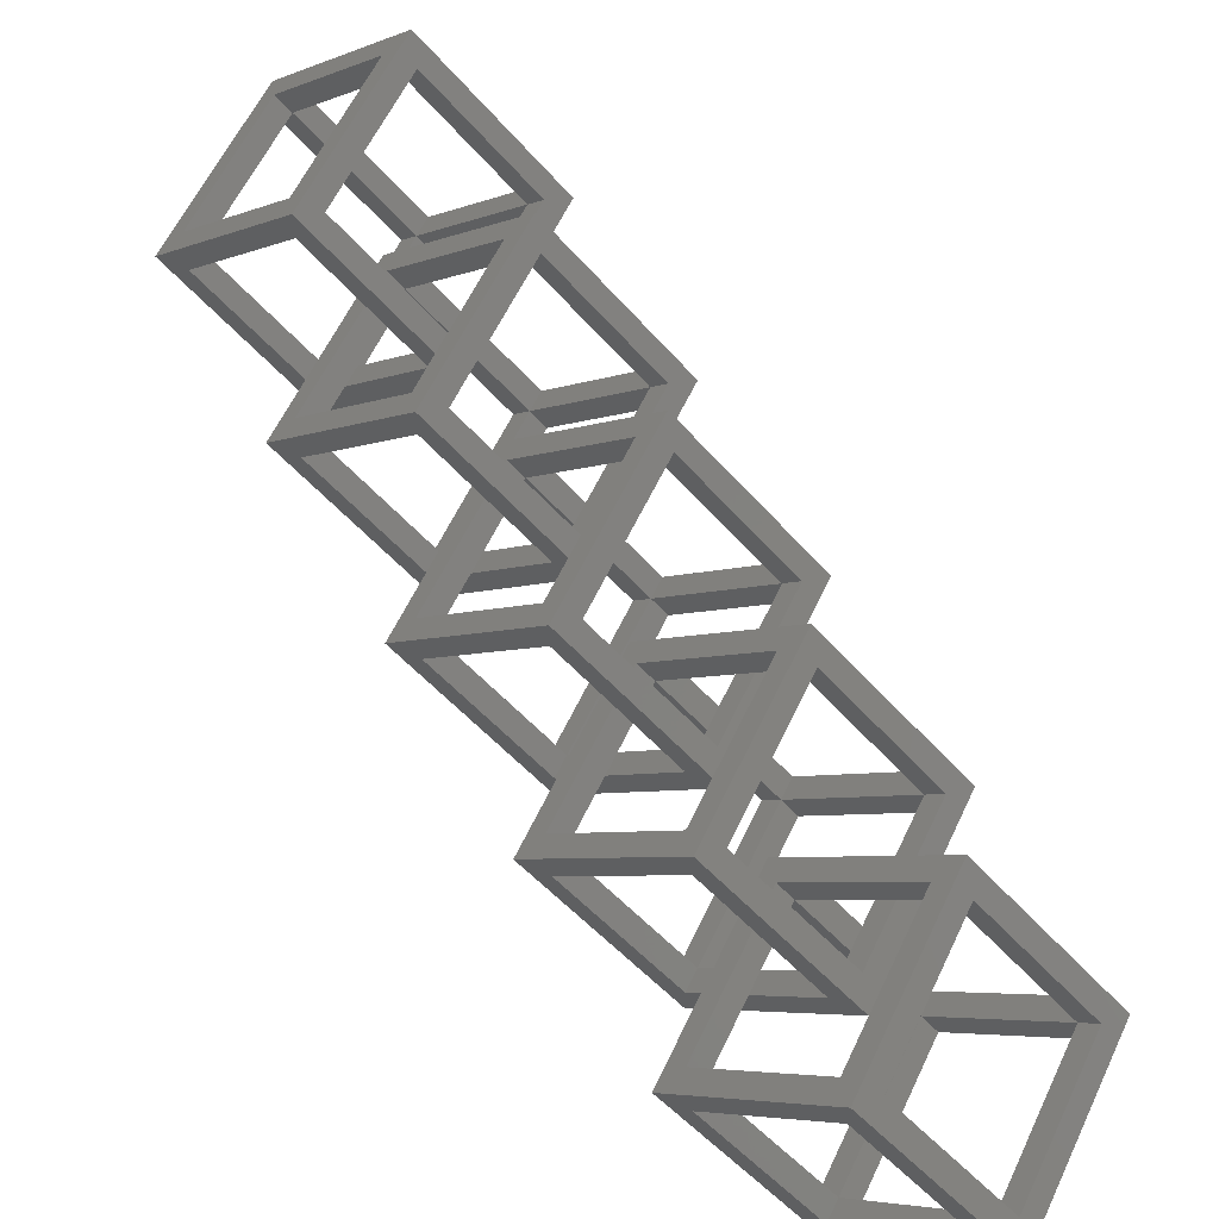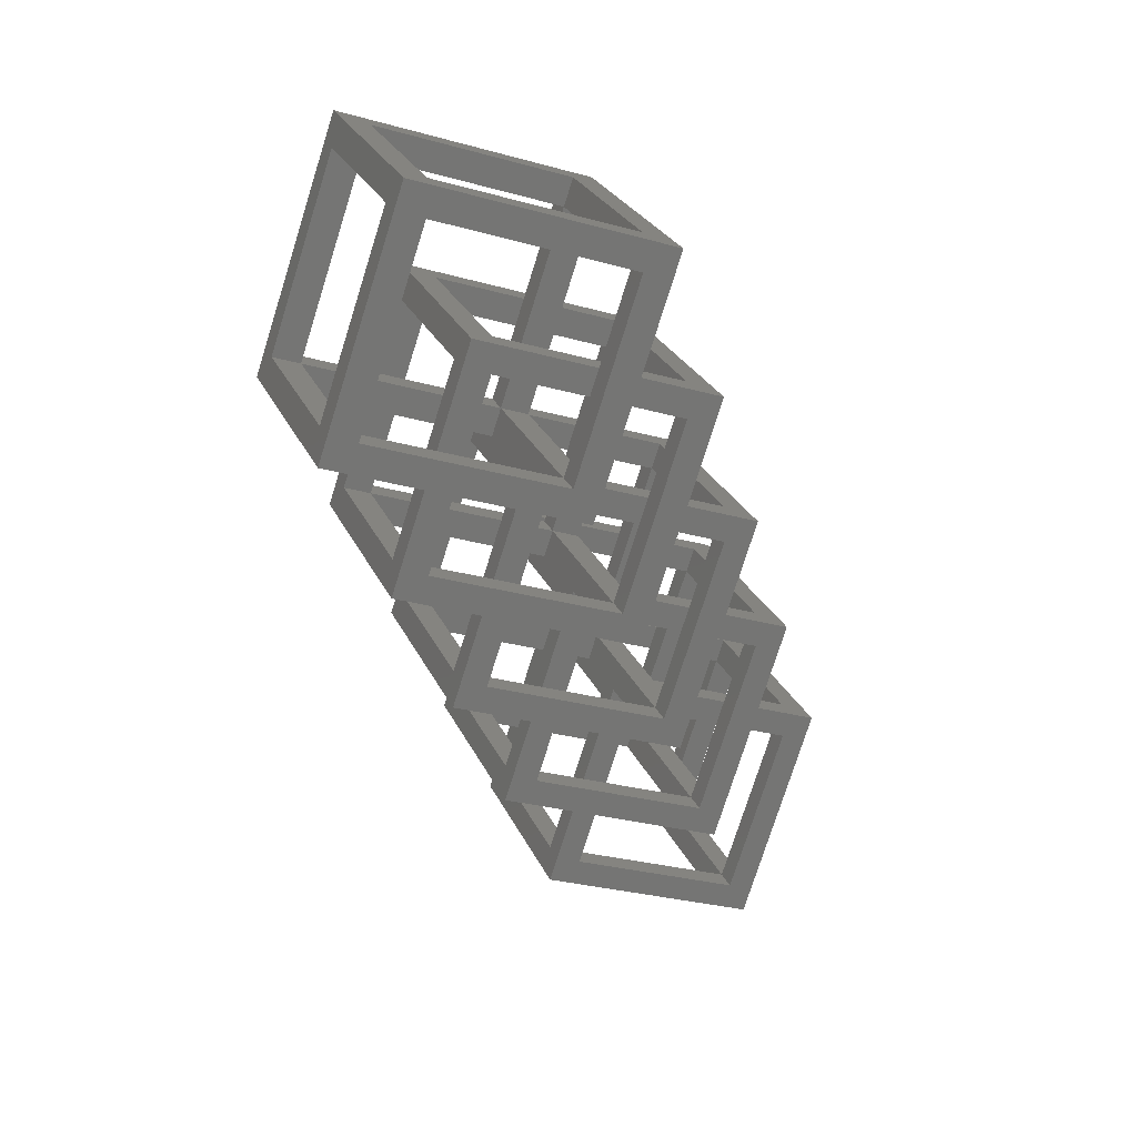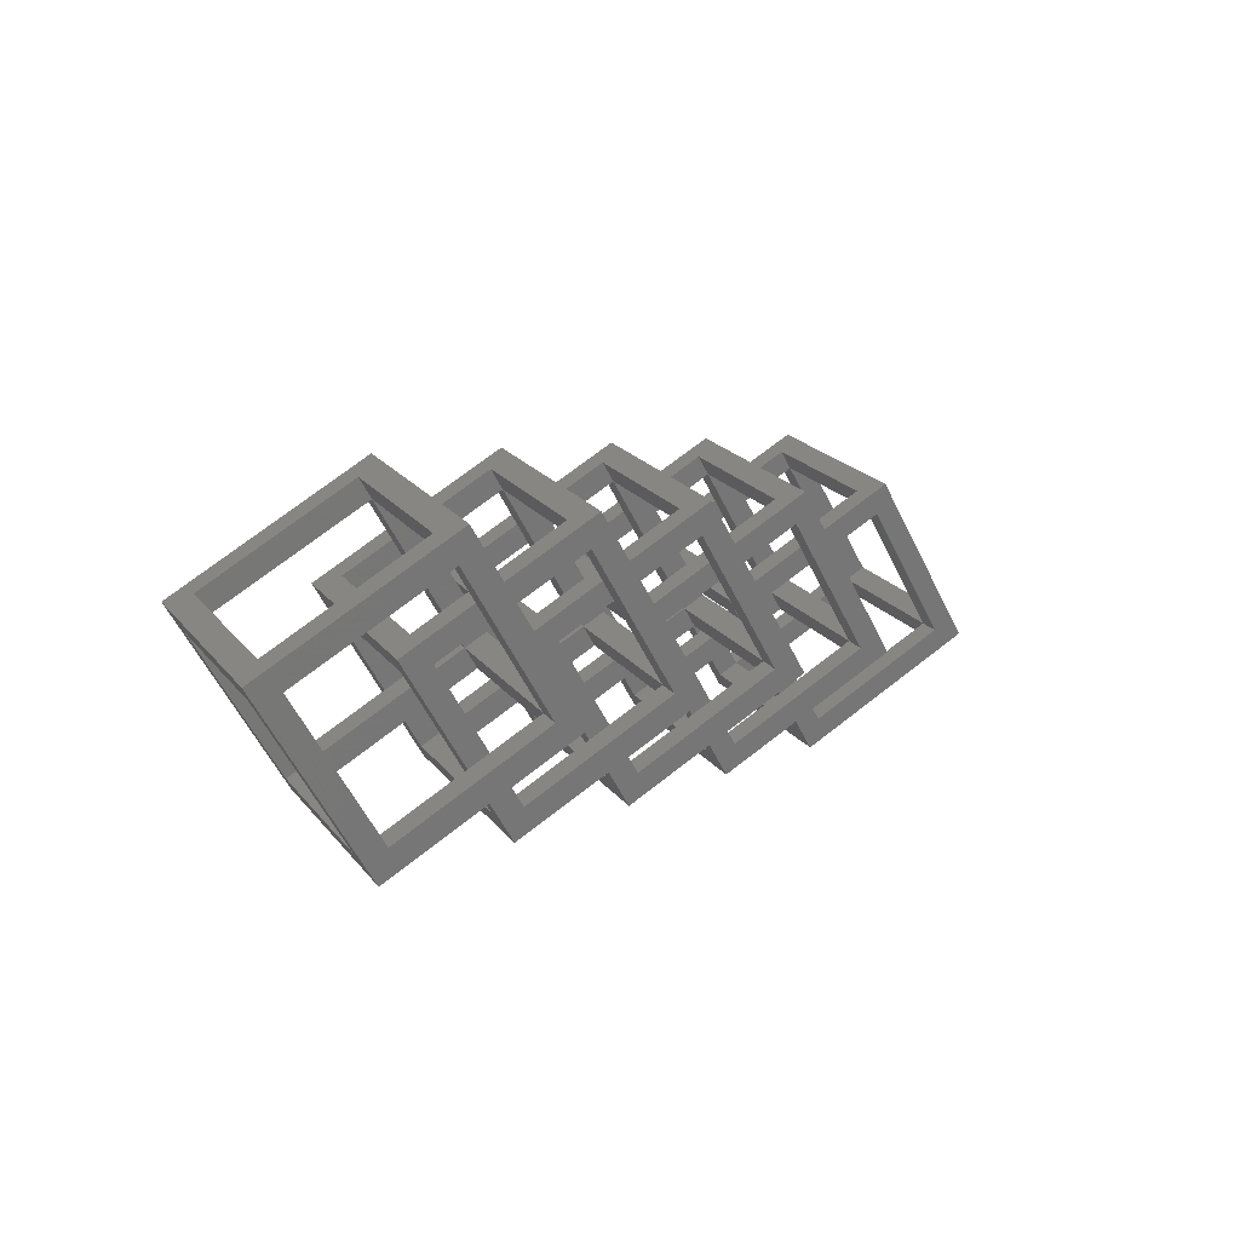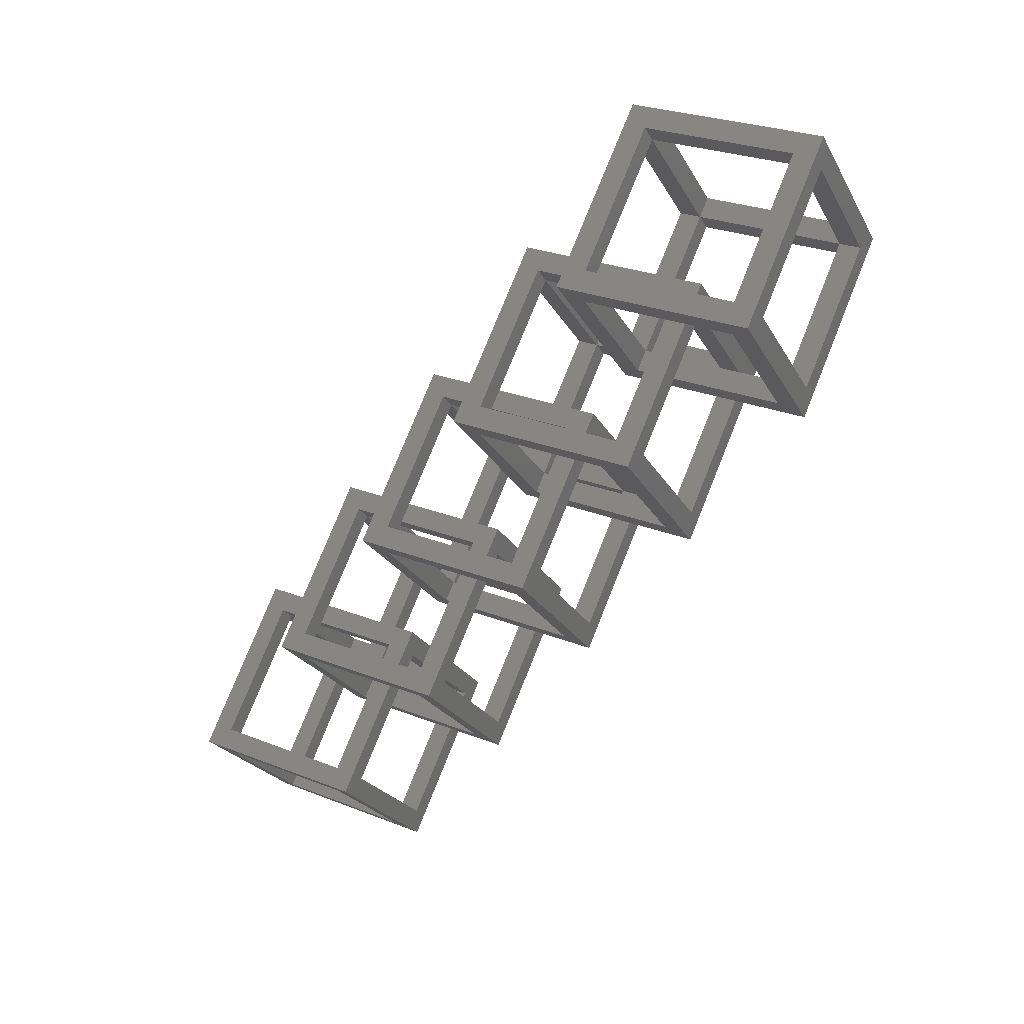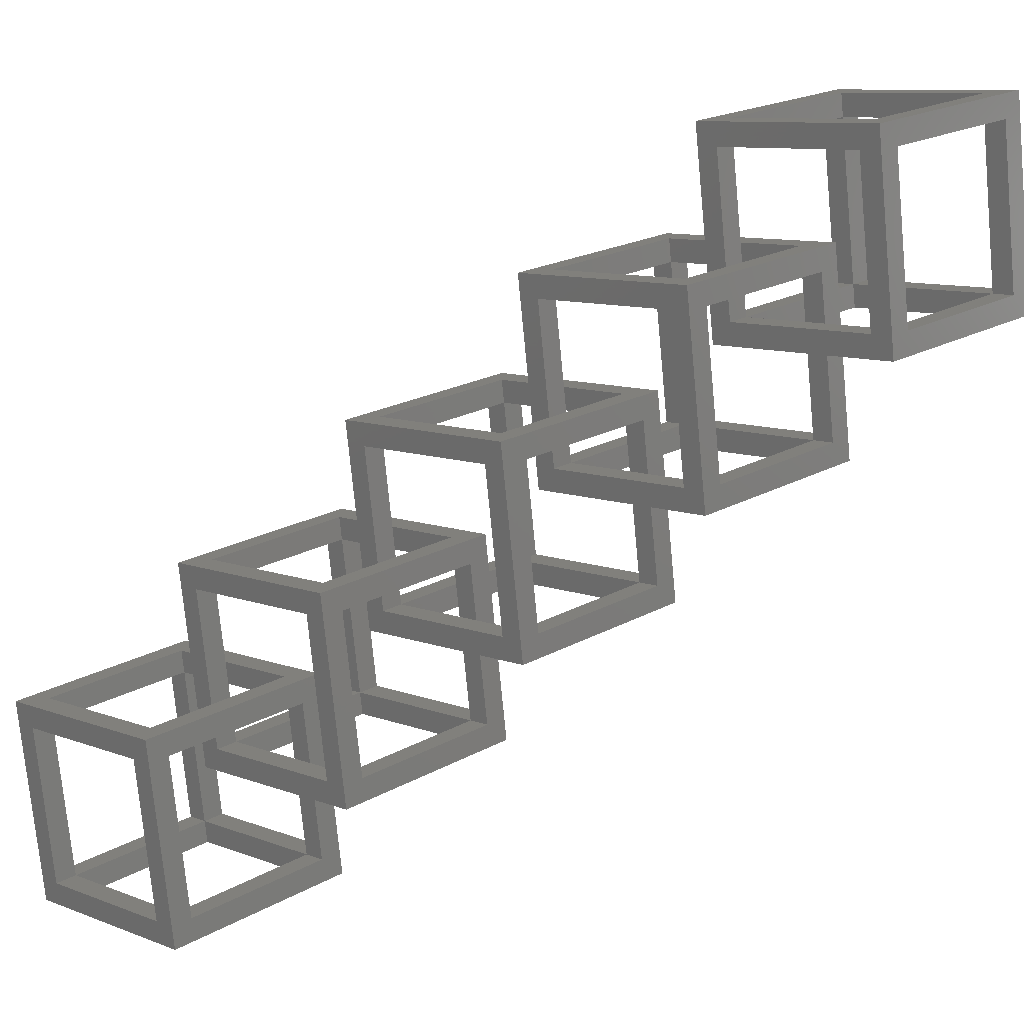
<metadata>
{"format":"stl","ext":"stl","renderer":"f3d","projection":"perspective","resolution":1024,"background":"white","views":[{"elev":61.3,"azim":115.5,"up":"+Z"},{"elev":-25.7,"azim":155.1,"up":"+Z"},{"elev":71.8,"azim":142.1,"up":"+Y"},{"elev":26.8,"azim":31.8,"up":"+Y"},{"elev":-75.0,"azim":95.5,"up":"+Z"}]}
</metadata>
<code>
# stl→obj: 200 verts, 480 faces
v -3.5 0.7071 5.657
v -3.5 4.95 -3.886e-16
v -3.5 5.657 0.7071
v -3.5 3.886e-16 4.95
v -3.5 -4.95 3.886e-16
v -3.5 -0.7071 -5.657
v -3.5 -3.886e-16 -4.95
v -3.5 -5.657 -0.7071
v 4.5 4.996e-16 6.364
v 3.5 0.7071 5.657
v -4.5 4.996e-16 6.364
v 3.5 5.657 0.7071
v 4.5 6.364 -4.996e-16
v -4.5 6.364 -4.996e-16
v 3.5 4.95 -3.886e-16
v 3.5 3.886e-16 4.95
v 3.5 -0.7071 -5.657
v 3.5 -4.95 3.886e-16
v 3.5 -3.886e-16 -4.95
v 3.5 -5.657 -0.7071
v -4.5 -6.364 4.996e-16
v 4.5 -6.364 4.996e-16
v -4.5 -4.996e-16 -6.364
v 4.5 -4.996e-16 -6.364
v -4.5 3.886e-16 4.95
v -4.5 -4.95 3.886e-16
v 4.5 -4.95 3.886e-16
v 4.5 3.886e-16 4.95
v 4.5 4.95 -3.886e-16
v 4.5 -3.886e-16 -4.95
v -4.5 -3.886e-16 -4.95
v -4.5 4.95 -3.886e-16
v -3.5 -0.7071 5.657
v -3.5 -5.657 0.7071
v -3.5 0.7071 -5.657
v -3.5 5.657 -0.7071
v 3.5 -0.7071 5.657
v 3.5 5.657 -0.7071
v 3.5 -5.657 0.7071
v 3.5 0.7071 -5.657
v 1.833 8.25 5.657
v 1.833 12.49 -9.807e-16
v 1.833 13.2 0.7071
v 1.833 7.542 4.95
v 1.833 2.593 -2.035e-16
v 1.833 6.835 -5.657
v 1.833 7.542 -4.95
v 1.833 1.886 -0.7071
v 9.833 7.542 6.364
v 8.833 8.25 5.657
v 0.8333 7.542 6.364
v 8.833 13.2 0.7071
v 9.833 13.91 -1.092e-15
v 0.8333 13.91 -1.092e-15
v 8.833 12.49 -9.807e-16
v 8.833 7.542 4.95
v 8.833 6.835 -5.657
v 8.833 2.593 -2.035e-16
v 8.833 7.542 -4.95
v 8.833 1.886 -0.7071
v 0.8333 1.179 -9.252e-17
v 9.833 1.179 -9.252e-17
v 0.8333 7.542 -6.364
v 9.833 7.542 -6.364
v 0.8333 7.542 4.95
v 0.8333 2.593 -2.035e-16
v 9.833 2.593 -2.035e-16
v 9.833 7.542 4.95
v 9.833 12.49 -9.807e-16
v 9.833 7.542 -4.95
v 0.8333 7.542 -4.95
v 0.8333 12.49 -9.807e-16
v 1.833 6.835 5.657
v 1.833 1.886 0.7071
v 1.833 8.25 -5.657
v 1.833 13.2 -0.7071
v 8.833 6.835 5.657
v 8.833 13.2 -0.7071
v 8.833 1.886 0.7071
v 8.833 8.25 -5.657
v 7.167 15.79 5.657
v 7.167 20.03 -1.573e-15
v 7.167 20.74 0.7071
v 7.167 15.08 4.95
v 7.167 10.14 -7.957e-16
v 7.167 14.38 -5.657
v 7.167 15.08 -4.95
v 7.167 9.428 -0.7071
v 15.17 15.08 6.364
v 14.17 15.79 5.657
v 6.167 15.08 6.364
v 14.17 20.74 0.7071
v 15.17 21.45 -1.684e-15
v 6.167 21.45 -1.684e-15
v 14.17 20.03 -1.573e-15
v 14.17 15.08 4.95
v 14.17 14.38 -5.657
v 14.17 10.14 -7.957e-16
v 14.17 15.08 -4.95
v 14.17 9.428 -0.7071
v 6.167 8.721 -6.846e-16
v 15.17 8.721 -6.846e-16
v 6.167 15.08 -6.364
v 15.17 15.08 -6.364
v 6.167 15.08 4.95
v 6.167 10.14 -7.957e-16
v 15.17 10.14 -7.957e-16
v 15.17 15.08 4.95
v 15.17 15.08 -4.95
v 15.17 20.03 -1.573e-15
v 6.167 20.03 -1.573e-15
v 6.167 15.08 -4.95
v 7.167 14.38 5.657
v 7.167 9.428 0.7071
v 7.167 15.79 -5.657
v 7.167 20.74 -0.7071
v 14.17 14.38 5.657
v 14.17 20.74 -0.7071
v 14.17 9.428 0.7071
v 14.17 15.79 -5.657
v 12.5 23.33 5.657
v 12.5 27.58 -2.165e-15
v 12.5 28.28 0.7071
v 12.5 22.63 4.95
v 12.5 17.68 -1.388e-15
v 12.5 21.92 -5.657
v 12.5 22.63 -4.95
v 12.5 16.97 -0.7071
v 20.5 28.99 -2.276e-15
v 19.5 28.28 0.7071
v 20.5 22.63 6.364
v 11.5 28.99 -2.276e-15
v 19.5 23.33 5.657
v 11.5 22.63 6.364
v 19.5 27.58 -2.165e-15
v 19.5 22.63 4.95
v 19.5 21.92 -5.657
v 19.5 17.68 -1.388e-15
v 19.5 22.63 -4.95
v 19.5 16.97 -0.7071
v 11.5 16.26 -1.277e-15
v 20.5 16.26 -1.277e-15
v 11.5 22.63 -6.364
v 20.5 22.63 -6.364
v 11.5 22.63 4.95
v 11.5 17.68 -1.388e-15
v 20.5 17.68 -1.388e-15
v 20.5 22.63 4.95
v 20.5 27.58 -2.165e-15
v 20.5 22.63 -4.95
v 11.5 22.63 -4.95
v 11.5 27.58 -2.165e-15
v 12.5 21.92 5.657
v 12.5 16.97 0.7071
v 12.5 23.33 -5.657
v 12.5 28.28 -0.7071
v 19.5 21.92 5.657
v 19.5 28.28 -0.7071
v 19.5 16.97 0.7071
v 19.5 23.33 -5.657
v 17.83 30.88 5.657
v 17.83 35.12 -2.757e-15
v 17.83 35.83 0.7071
v 17.83 30.17 4.95
v 17.83 25.22 -1.98e-15
v 17.83 29.46 -5.657
v 17.83 30.17 -4.95
v 17.83 24.51 -0.7071
v 25.83 36.53 -2.868e-15
v 24.83 35.83 0.7071
v 25.83 30.17 6.364
v 16.83 36.53 -2.868e-15
v 24.83 30.88 5.657
v 16.83 30.17 6.364
v 24.83 35.12 -2.757e-15
v 24.83 30.17 4.95
v 24.83 29.46 -5.657
v 24.83 25.22 -1.98e-15
v 24.83 30.17 -4.95
v 24.83 24.51 -0.7071
v 16.83 23.81 -1.869e-15
v 25.83 23.81 -1.869e-15
v 16.83 30.17 -6.364
v 25.83 30.17 -6.364
v 16.83 30.17 4.95
v 16.83 25.22 -1.98e-15
v 25.83 25.22 -1.98e-15
v 25.83 30.17 4.95
v 25.83 35.12 -2.757e-15
v 25.83 30.17 -4.95
v 16.83 30.17 -4.95
v 16.83 35.12 -2.757e-15
v 17.83 29.46 5.657
v 17.83 24.51 0.7071
v 17.83 30.88 -5.657
v 17.83 35.83 -0.7071
v 24.83 29.46 5.657
v 24.83 35.83 -0.7071
v 24.83 24.51 0.7071
v 24.83 30.88 -5.657
f 1 2 3
f 2 1 4
f 5 6 7
f 6 5 8
f 9 10 11
f 9 12 10
f 12 13 3
f 13 12 9
f 1 11 10
f 3 11 1
f 3 14 11
f 14 3 13
f 15 10 12
f 10 15 16
f 17 18 19
f 18 17 20
f 21 8 22
f 21 6 8
f 6 23 17
f 23 6 21
f 20 22 8
f 17 22 20
f 17 24 22
f 24 17 23
f 5 25 4
f 25 5 26
f 27 16 28
f 16 27 18
f 4 10 16
f 10 4 1
f 20 5 18
f 5 20 8
f 19 29 15
f 29 19 30
f 31 2 32
f 2 31 7
f 2 12 3
f 12 2 15
f 7 17 19
f 17 7 6
f 14 31 32
f 23 31 14
f 23 26 31
f 26 23 21
f 32 11 14
f 25 11 32
f 26 11 25
f 11 26 21
f 32 4 25
f 4 32 2
f 15 28 16
f 28 15 29
f 9 29 13
f 9 28 29
f 9 27 28
f 27 9 22
f 30 13 29
f 30 24 13
f 27 24 30
f 24 27 22
f 7 26 5
f 26 7 31
f 30 18 27
f 18 30 19
f 33 5 4
f 5 33 34
f 2 35 36
f 35 2 7
f 33 16 37
f 16 33 4
f 36 15 2
f 15 36 38
f 18 37 16
f 37 18 39
f 40 15 38
f 15 40 19
f 13 38 14
f 13 40 38
f 40 24 35
f 24 40 13
f 36 14 38
f 35 14 36
f 35 23 14
f 23 35 24
f 35 19 40
f 19 35 7
f 18 34 39
f 34 18 5
f 11 33 9
f 11 34 33
f 34 21 39
f 21 34 11
f 37 9 33
f 39 9 37
f 39 22 9
f 22 39 21
f 41 42 43
f 42 41 44
f 45 46 47
f 46 45 48
f 49 50 51
f 49 52 50
f 52 53 43
f 53 52 49
f 41 51 50
f 43 51 41
f 43 54 51
f 54 43 53
f 55 50 52
f 50 55 56
f 57 58 59
f 58 57 60
f 61 48 62
f 61 46 48
f 46 63 57
f 63 46 61
f 60 62 48
f 57 62 60
f 57 64 62
f 64 57 63
f 45 65 44
f 65 45 66
f 67 56 68
f 56 67 58
f 44 50 56
f 50 44 41
f 60 45 58
f 45 60 48
f 59 69 55
f 69 59 70
f 71 42 72
f 42 71 47
f 42 52 43
f 52 42 55
f 46 59 47
f 59 46 57
f 63 72 54
f 63 71 72
f 63 66 71
f 66 63 61
f 65 54 72
f 65 51 54
f 66 51 65
f 51 66 61
f 72 44 65
f 44 72 42
f 55 68 56
f 68 55 69
f 49 69 53
f 49 68 69
f 49 67 68
f 67 49 62
f 70 53 69
f 70 64 53
f 67 64 70
f 64 67 62
f 47 66 45
f 66 47 71
f 70 58 67
f 58 70 59
f 73 45 44
f 45 73 74
f 42 75 76
f 75 42 47
f 44 77 73
f 77 44 56
f 76 55 42
f 55 76 78
f 58 77 56
f 77 58 79
f 80 55 78
f 55 80 59
f 53 78 54
f 53 80 78
f 80 64 75
f 64 80 53
f 76 54 78
f 75 54 76
f 75 63 54
f 63 75 64
f 75 59 80
f 59 75 47
f 58 74 79
f 74 58 45
f 51 73 49
f 51 74 73
f 74 61 79
f 61 74 51
f 77 49 73
f 79 49 77
f 79 62 49
f 62 79 61
f 81 82 83
f 82 81 84
f 85 86 87
f 86 85 88
f 89 90 91
f 89 92 90
f 92 93 83
f 93 92 89
f 81 91 90
f 83 91 81
f 83 94 91
f 94 83 93
f 95 90 92
f 90 95 96
f 97 98 99
f 98 97 100
f 101 88 102
f 101 86 88
f 86 103 97
f 103 86 101
f 100 102 88
f 97 102 100
f 97 104 102
f 104 97 103
f 85 105 84
f 105 85 106
f 107 96 108
f 96 107 98
f 96 81 90
f 81 96 84
f 88 98 100
f 98 88 85
f 95 109 110
f 109 95 99
f 111 87 82
f 87 111 112
f 82 92 83
f 92 82 95
f 86 99 87
f 99 86 97
f 103 111 94
f 103 112 111
f 103 106 112
f 106 103 101
f 105 94 111
f 105 91 94
f 106 91 105
f 91 106 101
f 105 82 84
f 82 105 111
f 96 110 108
f 110 96 95
f 89 110 93
f 89 108 110
f 89 107 108
f 107 89 102
f 109 93 110
f 109 104 93
f 107 104 109
f 104 107 102
f 87 106 85
f 106 87 112
f 109 98 107
f 98 109 99
f 113 85 84
f 85 113 114
f 82 115 116
f 115 82 87
f 84 117 113
f 117 84 96
f 116 95 82
f 95 116 118
f 98 117 96
f 117 98 119
f 120 95 118
f 95 120 99
f 93 118 94
f 93 120 118
f 120 104 115
f 104 120 93
f 116 94 118
f 115 94 116
f 115 103 94
f 103 115 104
f 120 87 99
f 87 120 115
f 85 119 98
f 119 85 114
f 91 113 89
f 91 114 113
f 114 101 119
f 101 114 91
f 117 89 113
f 119 89 117
f 119 102 89
f 102 119 101
f 121 122 123
f 122 121 124
f 125 126 127
f 126 125 128
f 129 130 131
f 129 123 130
f 123 132 121
f 132 123 129
f 133 131 130
f 121 131 133
f 121 134 131
f 134 121 132
f 135 133 130
f 133 135 136
f 137 138 139
f 138 137 140
f 141 128 142
f 141 126 128
f 126 143 137
f 143 126 141
f 140 142 128
f 137 142 140
f 137 144 142
f 144 137 143
f 125 145 124
f 145 125 146
f 147 136 148
f 136 147 138
f 124 133 136
f 133 124 121
f 128 138 140
f 138 128 125
f 139 149 135
f 149 139 150
f 151 122 152
f 122 151 127
f 123 135 130
f 135 123 122
f 126 139 127
f 139 126 137
f 143 152 132
f 143 151 152
f 143 146 151
f 146 143 141
f 145 132 152
f 145 134 132
f 146 134 145
f 134 146 141
f 152 124 145
f 124 152 122
f 135 148 136
f 148 135 149
f 131 149 129
f 131 148 149
f 131 147 148
f 147 131 142
f 150 129 149
f 150 144 129
f 147 144 150
f 144 147 142
f 127 146 125
f 146 127 151
f 150 138 147
f 138 150 139
f 153 125 124
f 125 153 154
f 122 155 156
f 155 122 127
f 124 157 153
f 157 124 136
f 122 158 135
f 158 122 156
f 138 157 136
f 157 138 159
f 160 135 158
f 135 160 139
f 144 160 129
f 144 155 160
f 155 143 156
f 143 155 144
f 158 129 160
f 156 129 158
f 156 132 129
f 132 156 143
f 155 139 160
f 139 155 127
f 125 159 138
f 159 125 154
f 134 153 131
f 134 154 153
f 154 141 159
f 141 154 134
f 157 131 153
f 159 131 157
f 159 142 131
f 142 159 141
f 161 162 163
f 162 161 164
f 165 166 167
f 166 165 168
f 169 170 171
f 169 163 170
f 163 172 161
f 172 163 169
f 173 171 170
f 161 171 173
f 161 174 171
f 174 161 172
f 175 173 170
f 173 175 176
f 177 178 179
f 178 177 180
f 181 168 182
f 181 166 168
f 166 183 177
f 183 166 181
f 180 182 168
f 177 182 180
f 177 184 182
f 184 177 183
f 165 185 164
f 185 165 186
f 187 176 188
f 176 187 178
f 164 173 176
f 173 164 161
f 168 178 180
f 178 168 165
f 179 189 175
f 189 179 190
f 191 162 192
f 162 191 167
f 163 175 170
f 175 163 162
f 167 177 179
f 177 167 166
f 183 192 172
f 183 191 192
f 183 186 191
f 186 183 181
f 185 172 192
f 185 174 172
f 186 174 185
f 174 186 181
f 192 164 185
f 164 192 162
f 175 188 176
f 188 175 189
f 171 189 169
f 171 188 189
f 171 187 188
f 187 171 182
f 190 169 189
f 190 184 169
f 187 184 190
f 184 187 182
f 167 186 165
f 186 167 191
f 190 178 187
f 178 190 179
f 193 165 164
f 165 193 194
f 162 195 196
f 195 162 167
f 193 176 197
f 176 193 164
f 162 198 175
f 198 162 196
f 178 197 176
f 197 178 199
f 200 175 198
f 175 200 179
f 184 200 169
f 184 195 200
f 195 183 196
f 183 195 184
f 198 169 200
f 196 169 198
f 196 172 169
f 172 196 183
f 195 179 200
f 179 195 167
f 165 199 178
f 199 165 194
f 174 193 171
f 174 194 193
f 194 181 199
f 181 194 174
f 197 171 193
f 199 171 197
f 199 182 171
f 182 199 181

</code>
